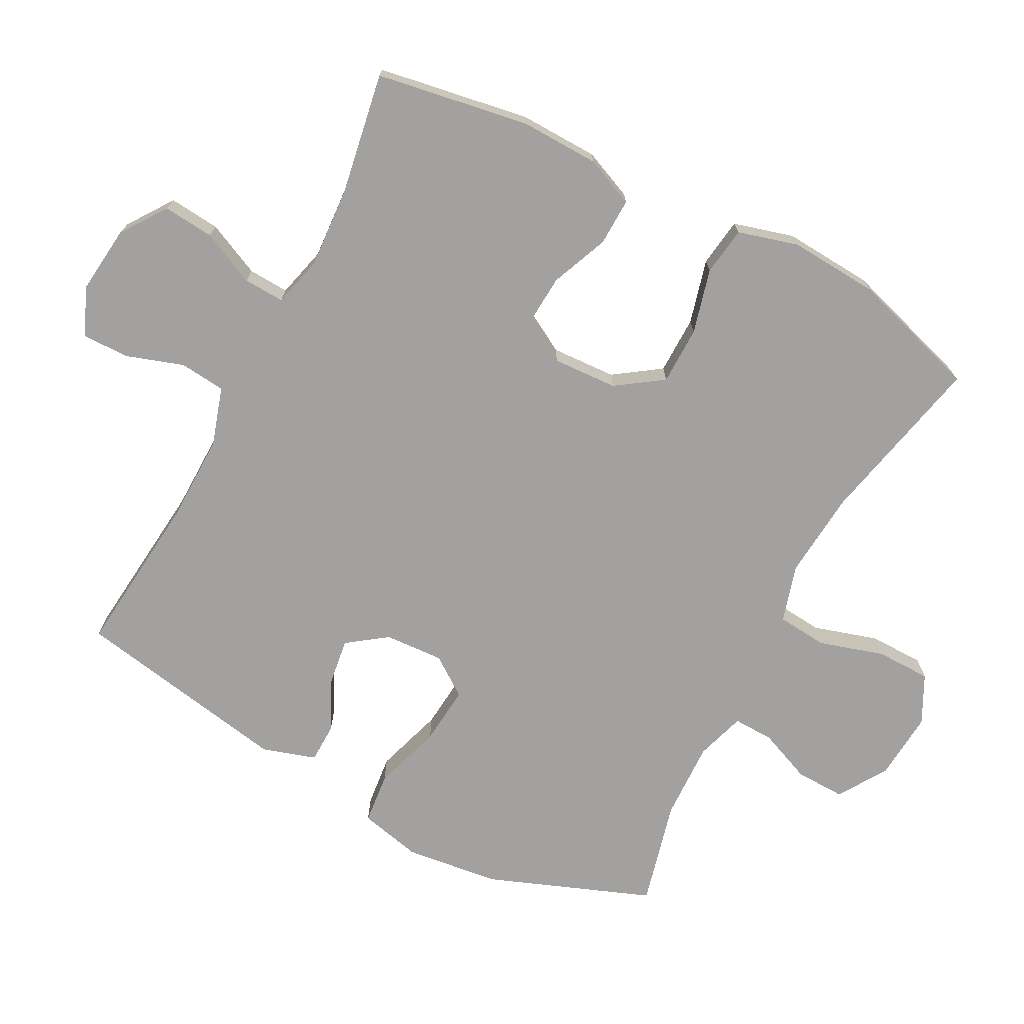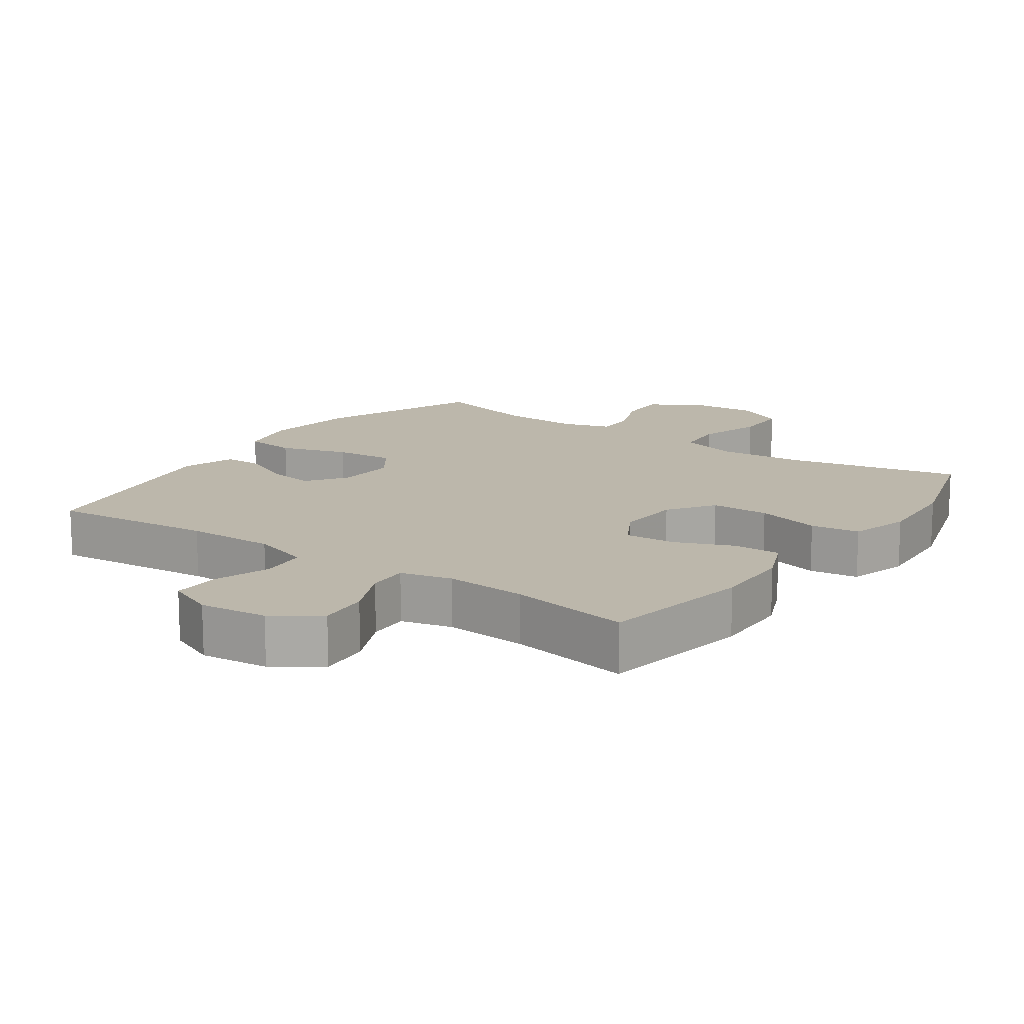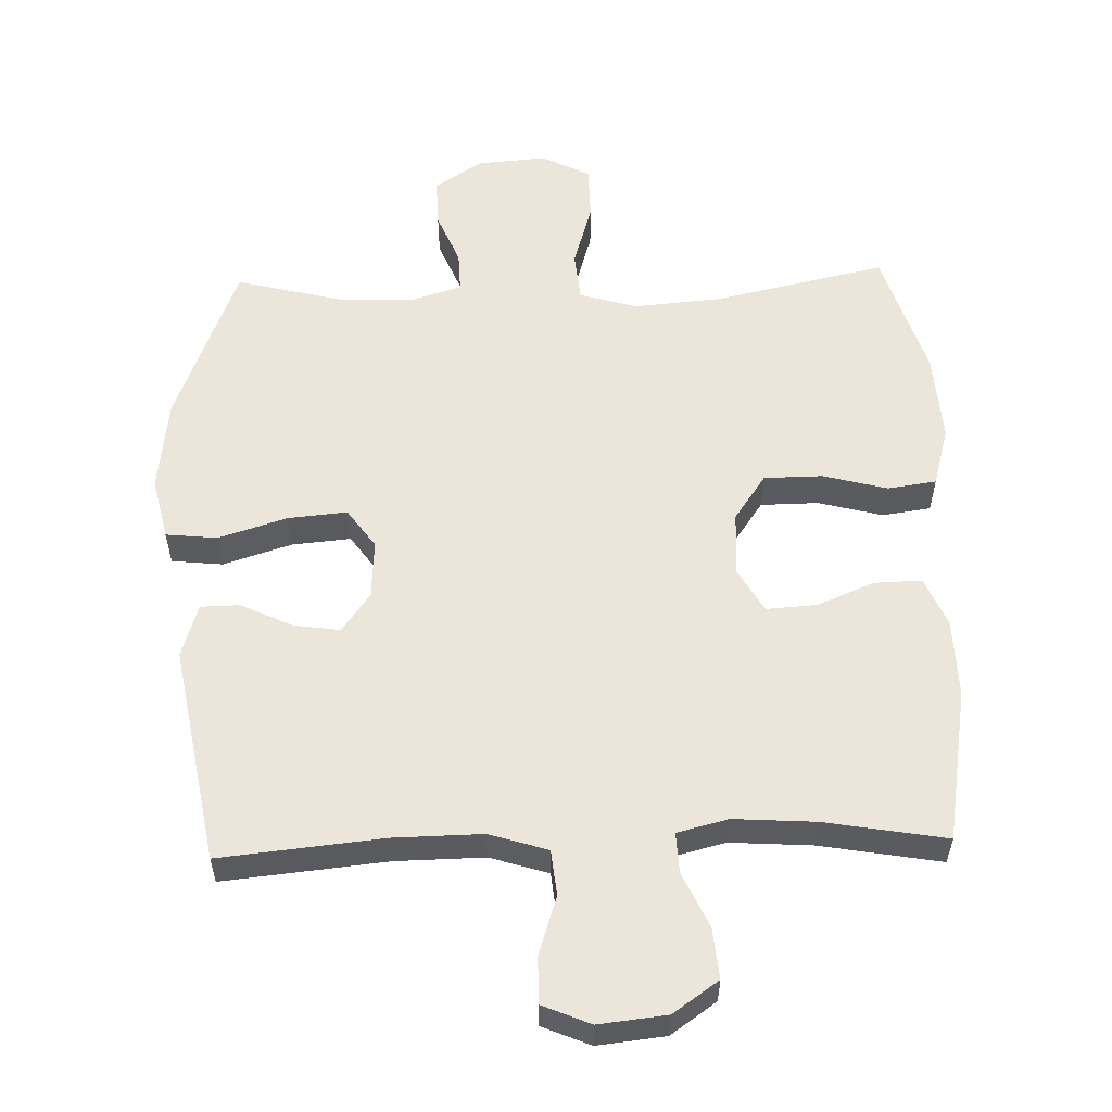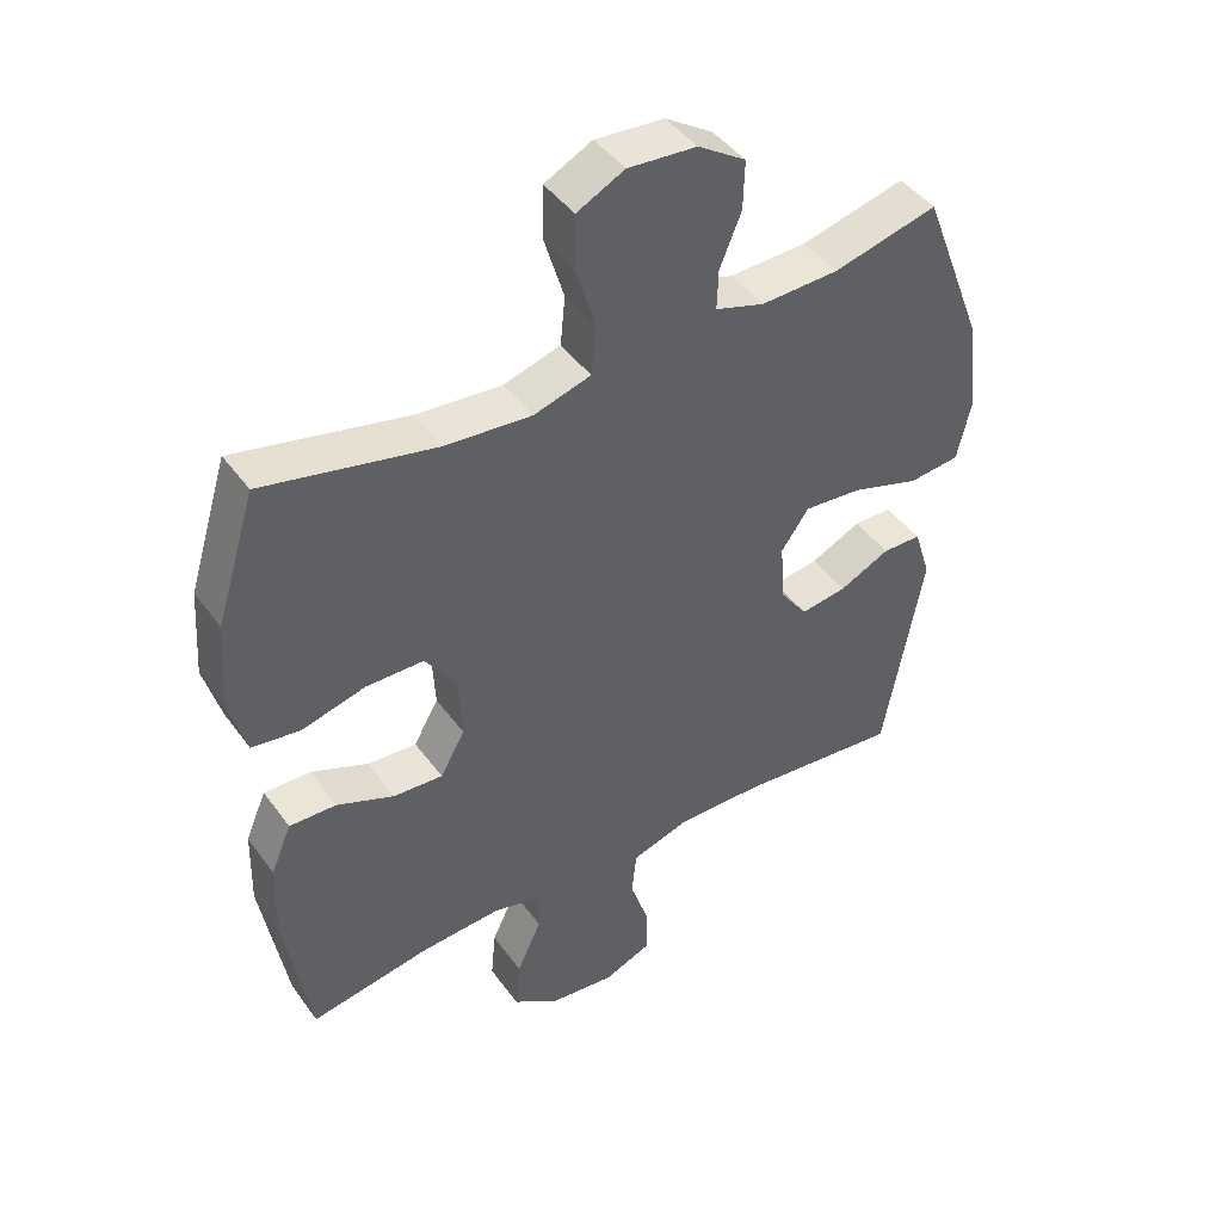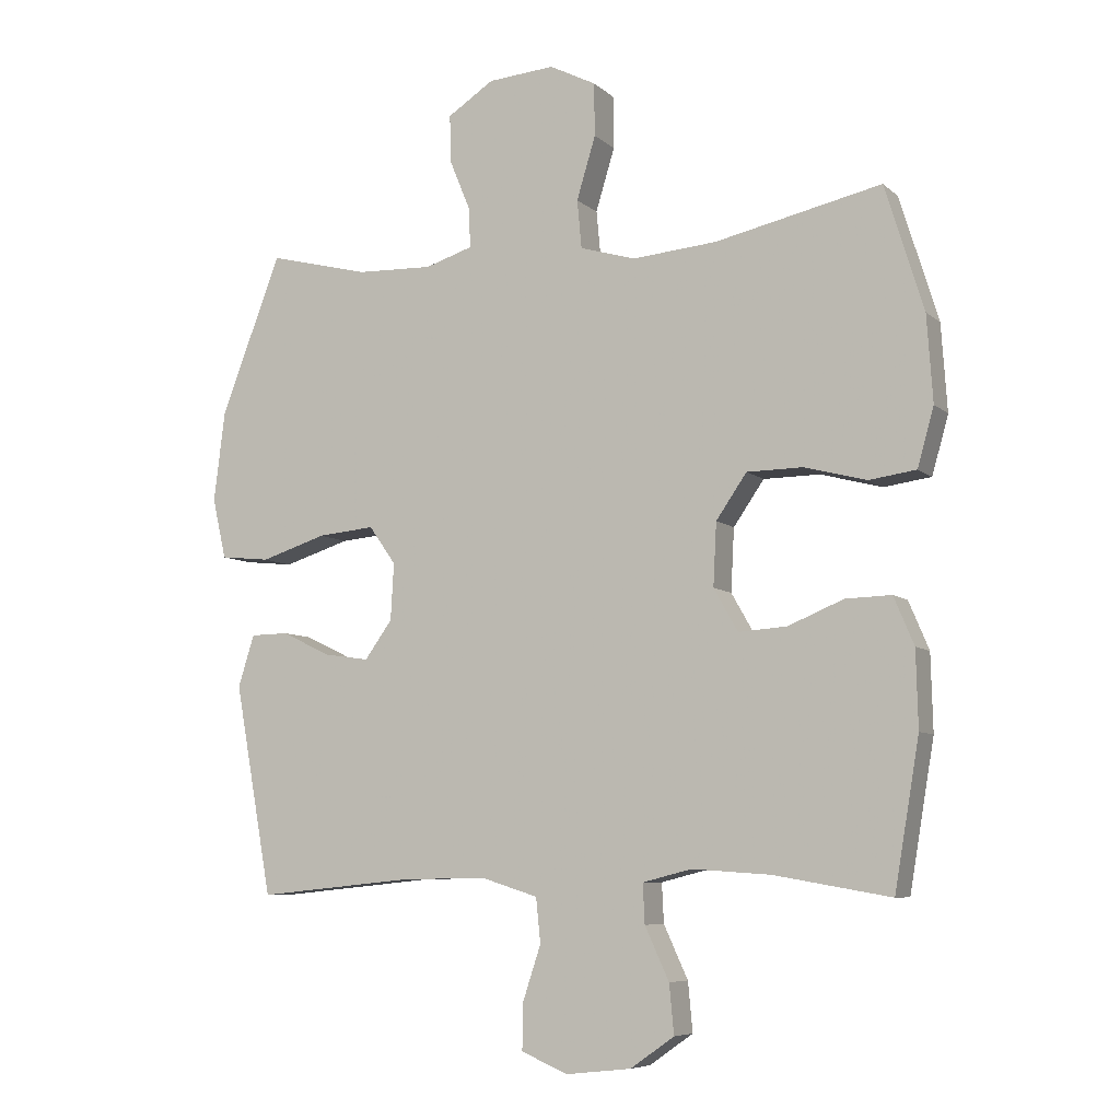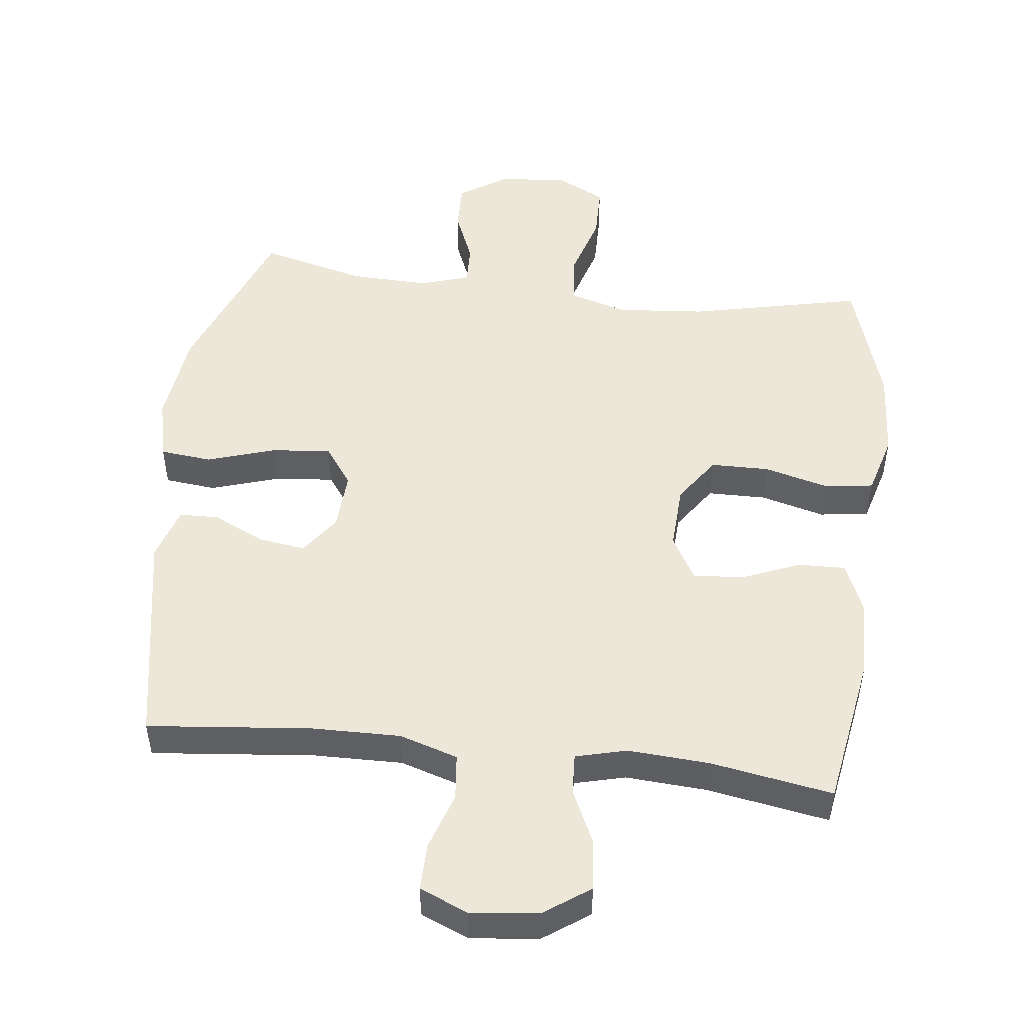
<metadata>
{"format":"obj","ext":"obj","renderer":"f3d","projection":"perspective","resolution":1024,"background":"white","views":[{"elev":-72.3,"azim":-117.7,"up":"+Y"},{"elev":14.5,"azim":-144.7,"up":"+Y"},{"elev":56.5,"azim":178.3,"up":"+Y"},{"elev":44.3,"azim":-33.4,"up":"+Z"},{"elev":-7.2,"azim":-154.8,"up":"+Z"},{"elev":50.0,"azim":-173.3,"up":"+Y"}]}
</metadata>
<code>
v 0.5 0.07 -0.5
v 0.26 0.07 -0.476
v 0.129 0.07 -0.474
v 0.043 0.07 -0.501
v 0.036 0.07 -0.569
v 0.064 0.07 -0.653
v 0.065 0.07 -0.723
v -0.006 0.07 -0.753
v -0.106 0.07 -0.742
v -0.173 0.07 -0.695
v -0.166 0.07 -0.62
v -0.129 0.07 -0.54
v -0.126 0.07 -0.48
v -0.201 0.07 -0.461
v -0.321 0.07 -0.469
v -0.5 0.07 -0.5
v -0.538 0.07 -0.275
v -0.535 0.07 -0.158
v -0.504 0.07 -0.085
v -0.434 0.07 -0.087
v -0.349 0.07 -0.122
v -0.275 0.07 -0.127
v -0.238 0.07 -0.062
v -0.243 0.07 0.034
v -0.29 0.07 0.102
v -0.376 0.07 0.103
v -0.471 0.07 0.078
v -0.543 0.07 0.088
v -0.568 0.07 0.177
v -0.559 0.07 0.309
v -0.5 0.07 0.5
v -0.245 0.07 0.444
v -0.116 0.07 0.433
v -0.031 0.07 0.458
v -0.024 0.07 0.532
v -0.053 0.07 0.628
v -0.052 0.07 0.709
v 0.019 0.07 0.745
v 0.121 0.07 0.737
v 0.192 0.07 0.691
v 0.19 0.07 0.618
v 0.158 0.07 0.54
v 0.156 0.07 0.48
v 0.229 0.07 0.457
v 0.345 0.07 0.461
v 0.5 0.07 0.5
v 0.593 0.07 0.258
v 0.61 0.07 0.119
v 0.589 0.07 0.027
v 0.513 0.07 0.019
v 0.412 0.07 0.051
v 0.325 0.07 0.059
v 0.284 0.07 0.001
v 0.289 0.07 -0.086
v 0.331 0.07 -0.144
v 0.4 0.07 -0.134
v 0.475 0.07 -0.098
v 0.533 0.07 -0.099
v 0.558 0.07 -0.178
v 0.5 0 -0.5
v 0.26 0 -0.476
v 0.129 0 -0.474
v 0.043 0 -0.501
v 0.036 0 -0.569
v 0.064 0 -0.653
v 0.065 0 -0.723
v -0.006 0 -0.753
v -0.106 0 -0.742
v -0.173 0 -0.695
v -0.166 0 -0.62
v -0.129 0 -0.54
v -0.126 0 -0.48
v -0.201 0 -0.461
v -0.321 0 -0.469
v -0.5 0 -0.5
v -0.538 0 -0.275
v -0.535 0 -0.158
v -0.504 0 -0.085
v -0.434 0 -0.087
v -0.349 0 -0.122
v -0.275 0 -0.127
v -0.238 0 -0.062
v -0.243 0 0.034
v -0.29 0 0.102
v -0.376 0 0.103
v -0.471 0 0.078
v -0.543 0 0.088
v -0.568 0 0.177
v -0.559 0 0.309
v -0.5 0 0.5
v -0.245 0 0.444
v -0.116 0 0.433
v -0.031 0 0.458
v -0.024 0 0.532
v -0.053 0 0.628
v -0.052 0 0.709
v 0.019 0 0.745
v 0.121 0 0.737
v 0.192 0 0.691
v 0.19 0 0.618
v 0.158 0 0.54
v 0.156 0 0.48
v 0.229 0 0.457
v 0.345 0 0.461
v 0.5 0 0.5
v 0.593 0 0.258
v 0.61 0 0.119
v 0.589 0 0.027
v 0.513 0 0.019
v 0.412 0 0.051
v 0.325 0 0.059
v 0.284 0 0.001
v 0.289 0 -0.086
v 0.331 0 -0.144
v 0.4 0 -0.134
v 0.475 0 -0.098
v 0.533 0 -0.099
v 0.558 0 -0.178
f 59 1 2
f 58 59 2
f 57 58 2
f 56 57 2
f 55 56 2 3
f 54 55 3 4
f 53 54 4
f 49 50 51
f 48 49 51
f 47 48 51
f 46 47 51
f 45 46 51
f 44 45 51 52
f 43 44 52 53
f 40 41 42
f 39 40 42
f 38 39 42
f 37 38 42
f 36 37 42
f 35 36 42
f 34 35 42 43
f 43 53 4
f 34 43 4
f 33 34 4
f 30 31 32
f 29 30 32
f 28 29 32
f 27 28 32
f 26 27 32
f 25 26 32 33
f 19 20 21
f 18 19 21
f 17 18 21
f 16 17 21
f 15 16 21
f 14 15 21 22
f 13 14 22 23
f 10 11 12
f 9 10 12
f 8 9 12
f 7 8 12
f 6 7 12
f 5 6 12
f 5 12 13
f 13 23 24
f 5 13 24
f 4 5 24
f 24 25 33
f 4 24 33
f 61 60 118
f 61 118 117
f 61 117 116
f 61 116 115
f 62 61 115 114
f 63 62 114 113
f 63 113 112
f 110 109 108
f 110 108 107
f 110 107 106
f 110 106 105
f 110 105 104
f 111 110 104 103
f 112 111 103 102
f 101 100 99
f 101 99 98
f 101 98 97
f 101 97 96
f 101 96 95
f 101 95 94
f 102 101 94 93
f 63 112 102
f 63 102 93
f 63 93 92
f 91 90 89
f 91 89 88
f 91 88 87
f 91 87 86
f 91 86 85
f 92 91 85 84
f 80 79 78
f 80 78 77
f 80 77 76
f 80 76 75
f 80 75 74
f 81 80 74 73
f 82 81 73 72
f 71 70 69
f 71 69 68
f 71 68 67
f 71 67 66
f 71 66 65
f 71 65 64
f 72 71 64
f 83 82 72
f 83 72 64
f 83 64 63
f 92 84 83
f 92 83 63
f 1 60 61 2
f 2 61 62 3
f 3 62 63 4
f 4 63 64 5
f 5 64 65 6
f 6 65 66 7
f 7 66 67 8
f 8 67 68 9
f 9 68 69 10
f 10 69 70 11
f 11 70 71 12
f 12 71 72 13
f 13 72 73 14
f 14 73 74 15
f 15 74 75 16
f 16 75 76 17
f 17 76 77 18
f 18 77 78 19
f 19 78 79 20
f 20 79 80 21
f 21 80 81 22
f 22 81 82 23
f 23 82 83 24
f 24 83 84 25
f 25 84 85 26
f 26 85 86 27
f 27 86 87 28
f 28 87 88 29
f 29 88 89 30
f 30 89 90 31
f 31 90 91 32
f 32 91 92 33
f 33 92 93 34
f 34 93 94 35
f 35 94 95 36
f 36 95 96 37
f 37 96 97 38
f 38 97 98 39
f 39 98 99 40
f 40 99 100 41
f 41 100 101 42
f 42 101 102 43
f 43 102 103 44
f 44 103 104 45
f 45 104 105 46
f 46 105 106 47
f 47 106 107 48
f 48 107 108 49
f 49 108 109 50
f 50 109 110 51
f 51 110 111 52
f 52 111 112 53
f 53 112 113 54
f 54 113 114 55
f 55 114 115 56
f 56 115 116 57
f 57 116 117 58
f 58 117 118 59
f 59 118 60 1

</code>
